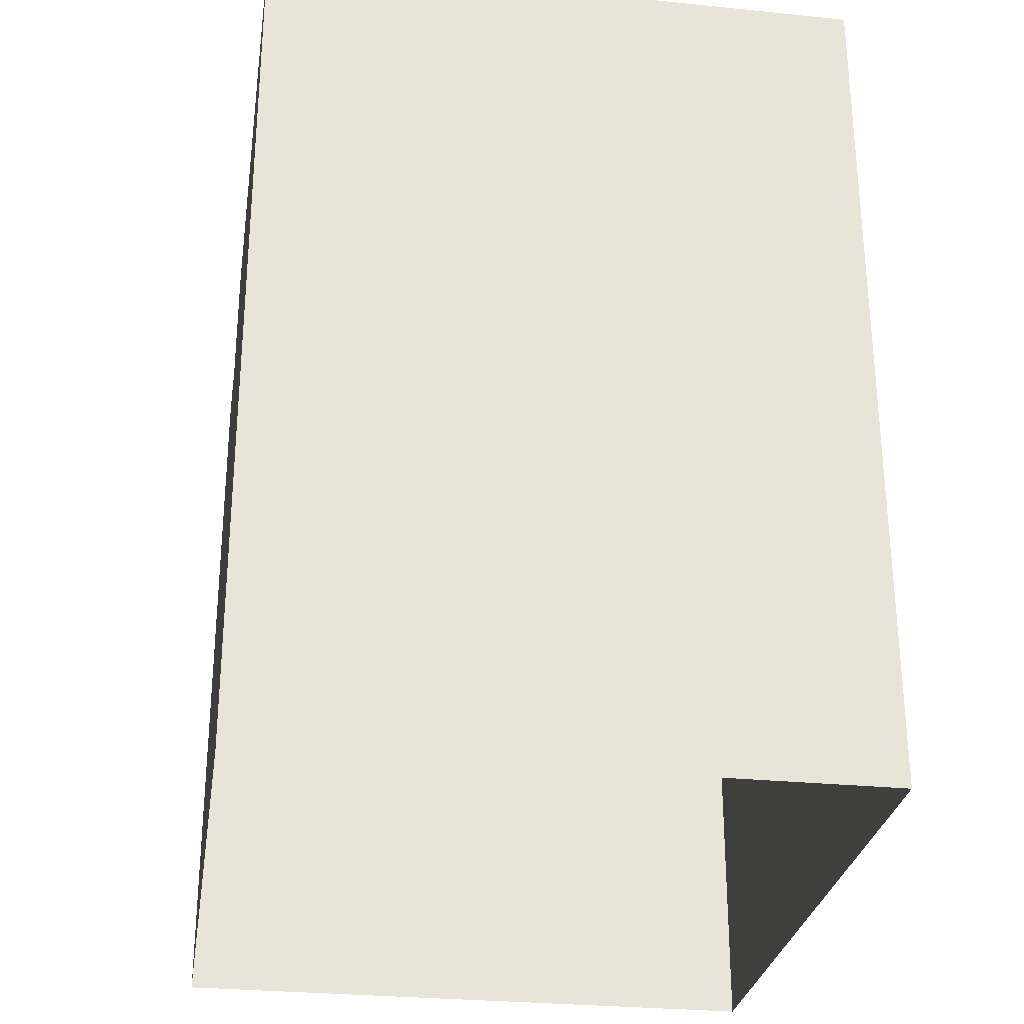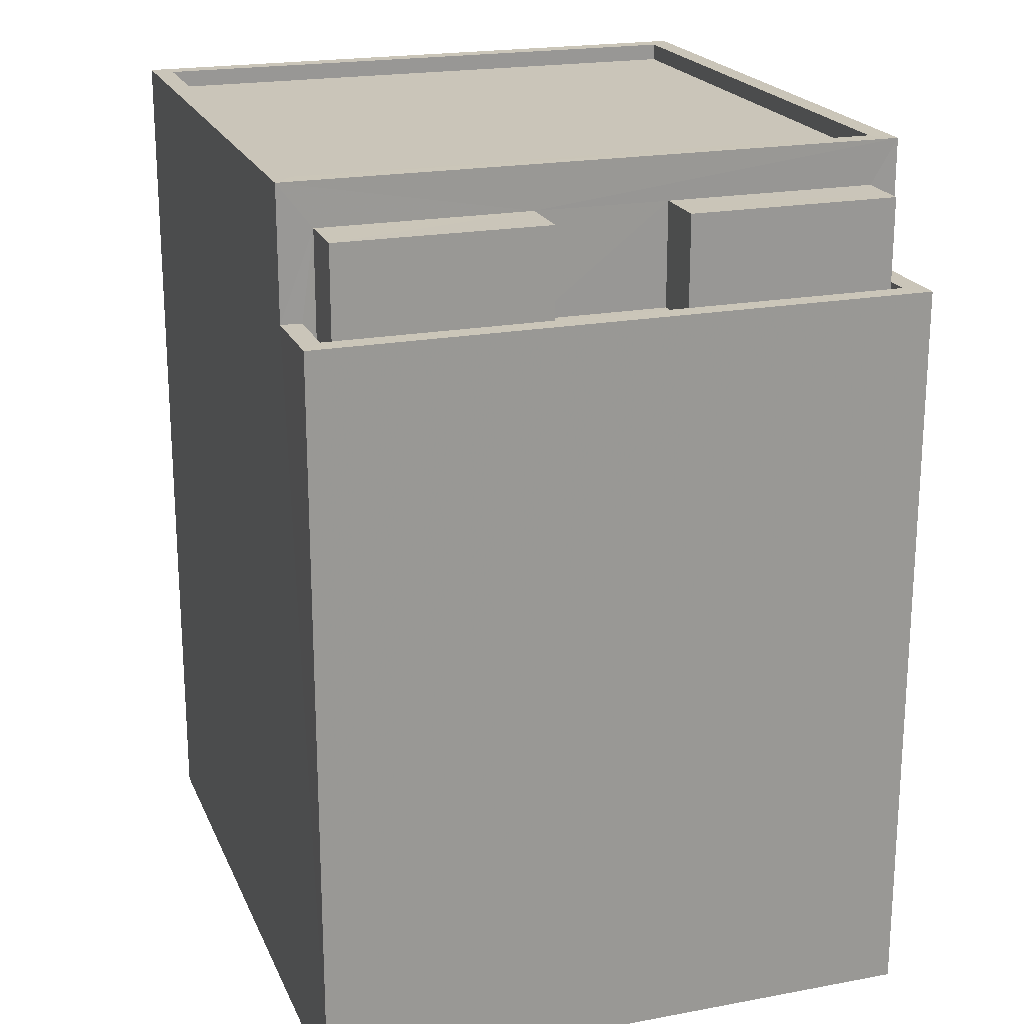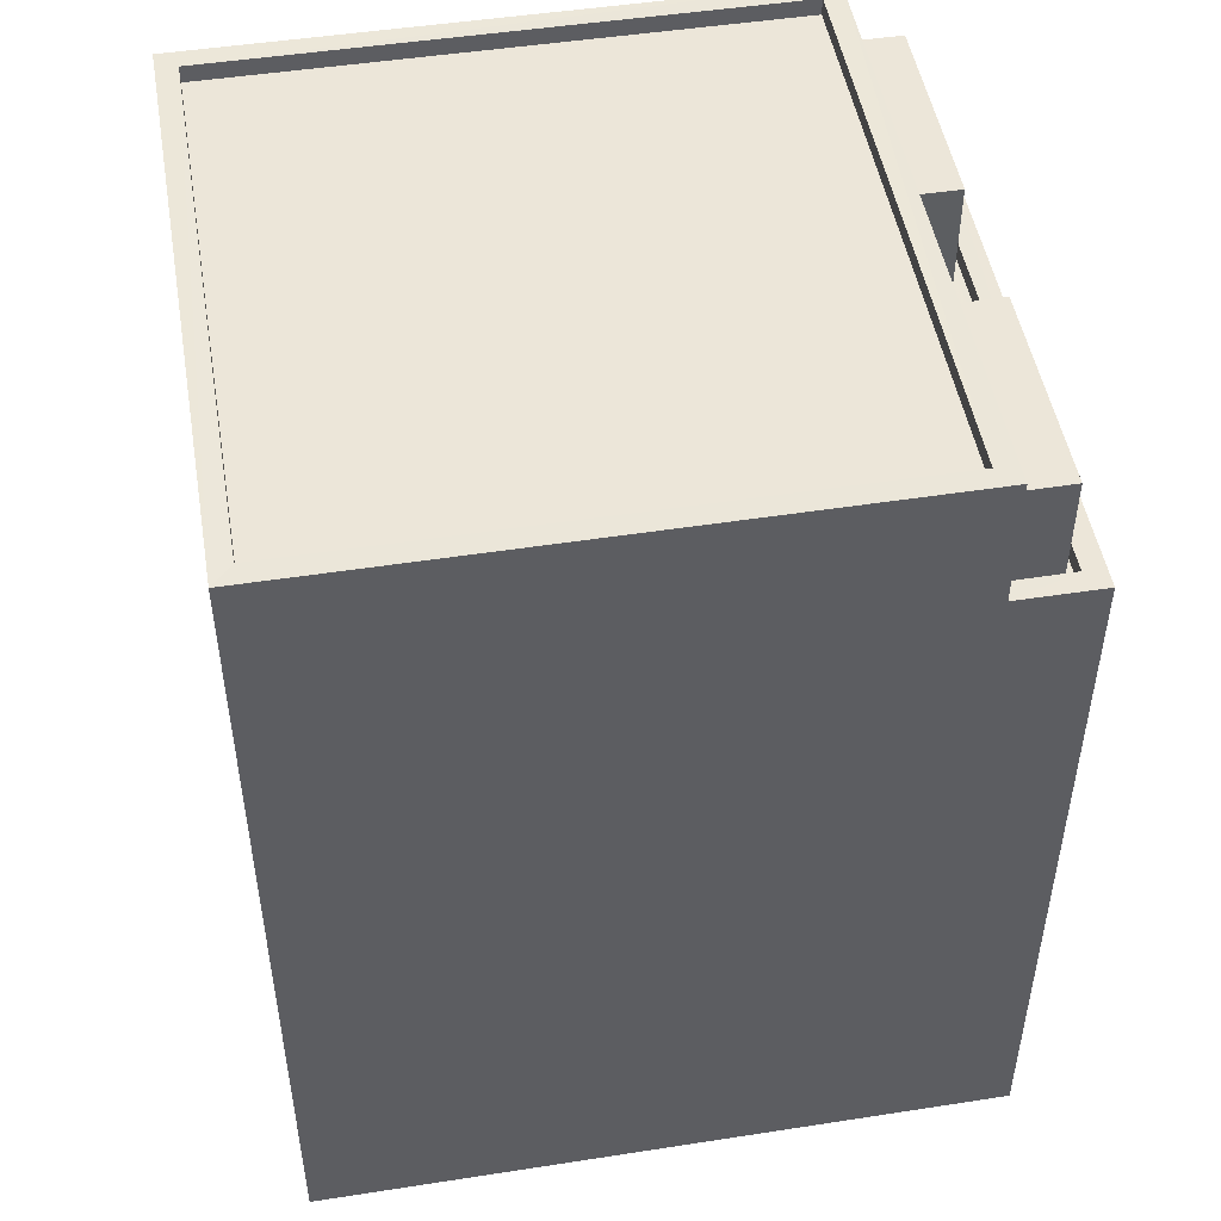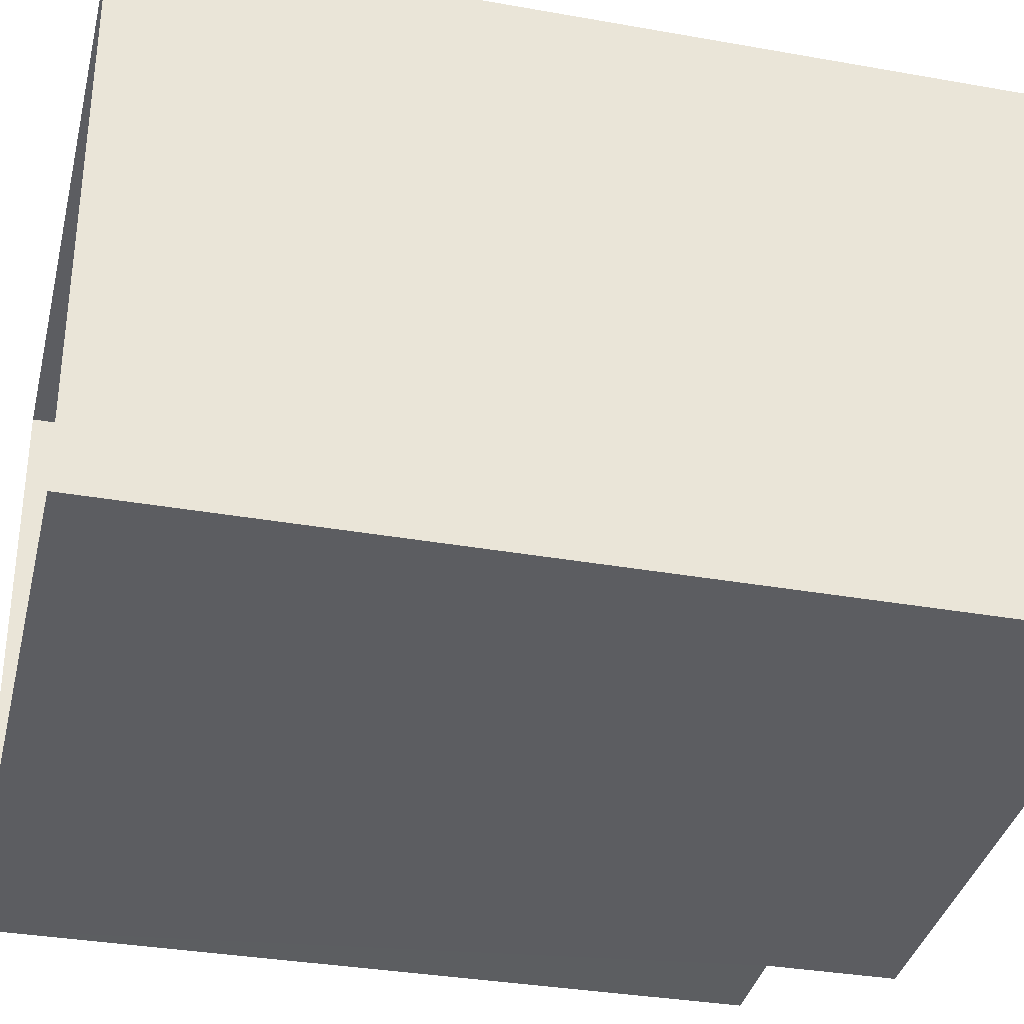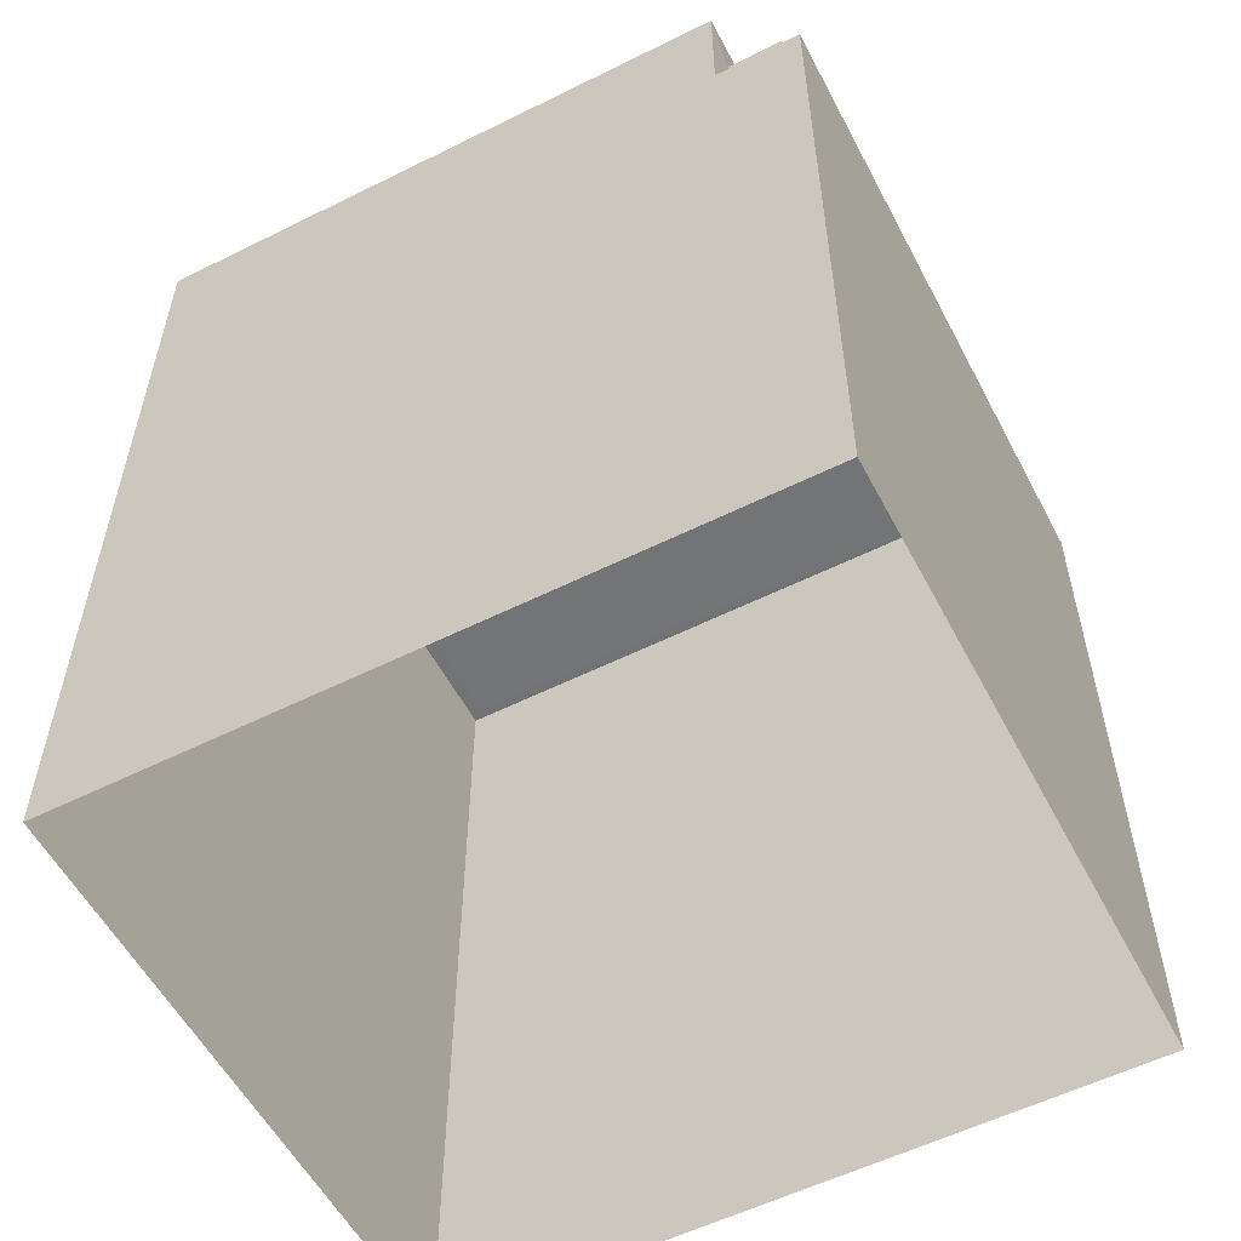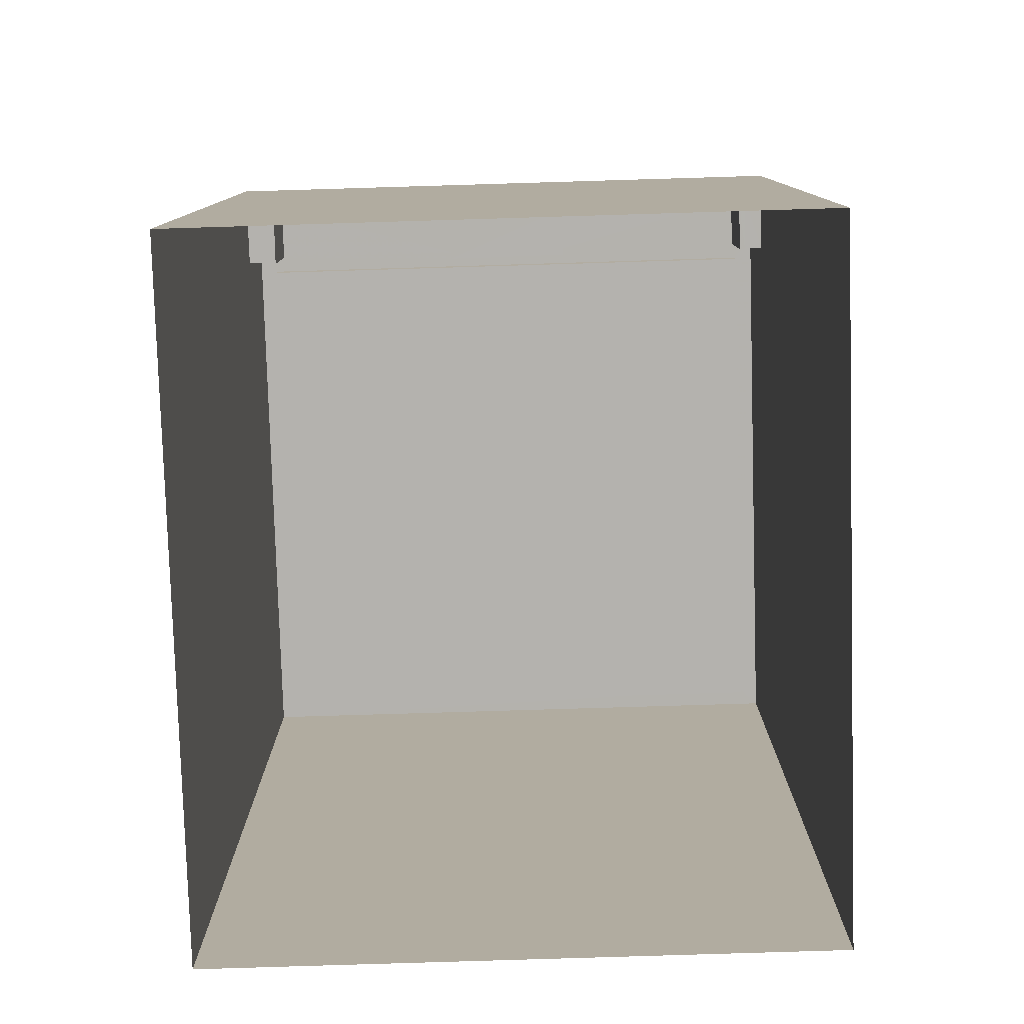
<metadata>
{"format":"obj","ext":"obj","renderer":"f3d","projection":"perspective","resolution":1024,"background":"white","views":[{"elev":-28.7,"azim":-102.2,"up":"+Z"},{"elev":20.7,"azim":67.8,"up":"+Z"},{"elev":49.1,"azim":-13.3,"up":"+Z"},{"elev":-33.8,"azim":-103.6,"up":"+Y"},{"elev":-56.1,"azim":24.0,"up":"+Z"},{"elev":-79.7,"azim":88.2,"up":"+Z"}]}
</metadata>
<code>
v -8.905e+04 -9.915e+04 7.617
v -8.906e+04 -9.916e+04 7.618
v -8.906e+04 -9.915e+04 7.618
v -8.905e+04 -9.916e+04 7.617
v -8.905e+04 -9.915e+04 18.36
v -8.905e+04 -9.915e+04 18.36
v -8.905e+04 -9.915e+04 18.36
v -8.905e+04 -9.916e+04 18.36
v -8.905e+04 -9.916e+04 18.36
v -8.905e+04 -9.916e+04 18.36
v -8.905e+04 -9.915e+04 18.36
v -8.905e+04 -9.915e+04 18.36
v -8.905e+04 -9.915e+04 18.36
v -8.905e+04 -9.915e+04 18.36
v -8.905e+04 -9.916e+04 18.36
v -8.905e+04 -9.915e+04 18.36
v -8.905e+04 -9.915e+04 20.52
v -8.906e+04 -9.915e+04 20.52
v -8.906e+04 -9.915e+04 20.52
v -8.906e+04 -9.916e+04 20.52
v -8.905e+04 -9.916e+04 20.52
v -8.905e+04 -9.916e+04 20.52
v -8.906e+04 -9.916e+04 20.52
v -8.905e+04 -9.915e+04 20.52
v -8.905e+04 -9.915e+04 18.61
v -8.905e+04 -9.915e+04 18.61
v -8.905e+04 -9.915e+04 18.61
v -8.905e+04 -9.916e+04 18.61
v -8.905e+04 -9.916e+04 18.61
v -8.905e+04 -9.916e+04 18.61
v -8.905e+04 -9.916e+04 18.61
v -8.905e+04 -9.915e+04 18.61
v -8.905e+04 -9.915e+04 19.88
v -8.905e+04 -9.916e+04 19.88
v -8.905e+04 -9.915e+04 19.88
v -8.905e+04 -9.916e+04 19.88
v -8.905e+04 -9.915e+04 20.27
v -8.906e+04 -9.916e+04 20.27
v -8.905e+04 -9.916e+04 20.27
v -8.906e+04 -9.915e+04 20.27
v -8.905e+04 -9.915e+04 19.88
v -8.905e+04 -9.915e+04 19.88
v -8.905e+04 -9.915e+04 19.88
v -8.905e+04 -9.915e+04 19.88
f 1 2 3
f 1 4 2
f 5 6 7
f 8 9 10
f 11 12 13
f 13 14 11
f 9 15 10
f 15 16 10
f 16 5 7
f 15 14 16
f 5 14 13
f 16 14 5
f 17 18 19
f 20 21 22
f 23 21 20
f 23 19 18
f 17 19 24
f 19 23 20
f 25 26 27
f 28 29 25
f 28 30 29
f 31 30 28
f 26 32 27
f 28 25 27
f 33 34 35
f 33 36 34
f 37 38 39
f 37 40 38
f 41 42 43
f 44 41 43
f 22 21 17
f 24 22 17
f 13 43 42
f 5 13 42
f 15 28 27
f 14 15 27
f 16 35 34
f 10 16 34
f 7 35 16
f 7 33 35
f 44 43 13
f 12 44 13
f 20 38 40
f 19 20 40
f 29 30 4
f 4 30 2
f 2 30 23
f 30 21 23
f 22 39 38
f 20 22 38
f 8 10 34
f 36 8 34
f 6 5 42
f 41 6 42
f 9 28 15
f 9 31 28
f 44 12 32
f 41 7 6
f 12 11 32
f 17 41 44
f 36 31 8
f 9 8 31
f 17 44 26
f 26 44 32
f 41 33 7
f 21 36 33
f 17 21 33
f 30 31 36
f 21 30 36
f 17 33 41
f 11 14 27
f 32 11 27
f 25 29 4
f 1 25 4
f 23 3 2
f 23 18 3
f 24 37 39
f 22 24 39
f 19 40 37
f 24 19 37
f 18 17 26
f 18 26 3
f 26 1 3
f 26 25 1

</code>
